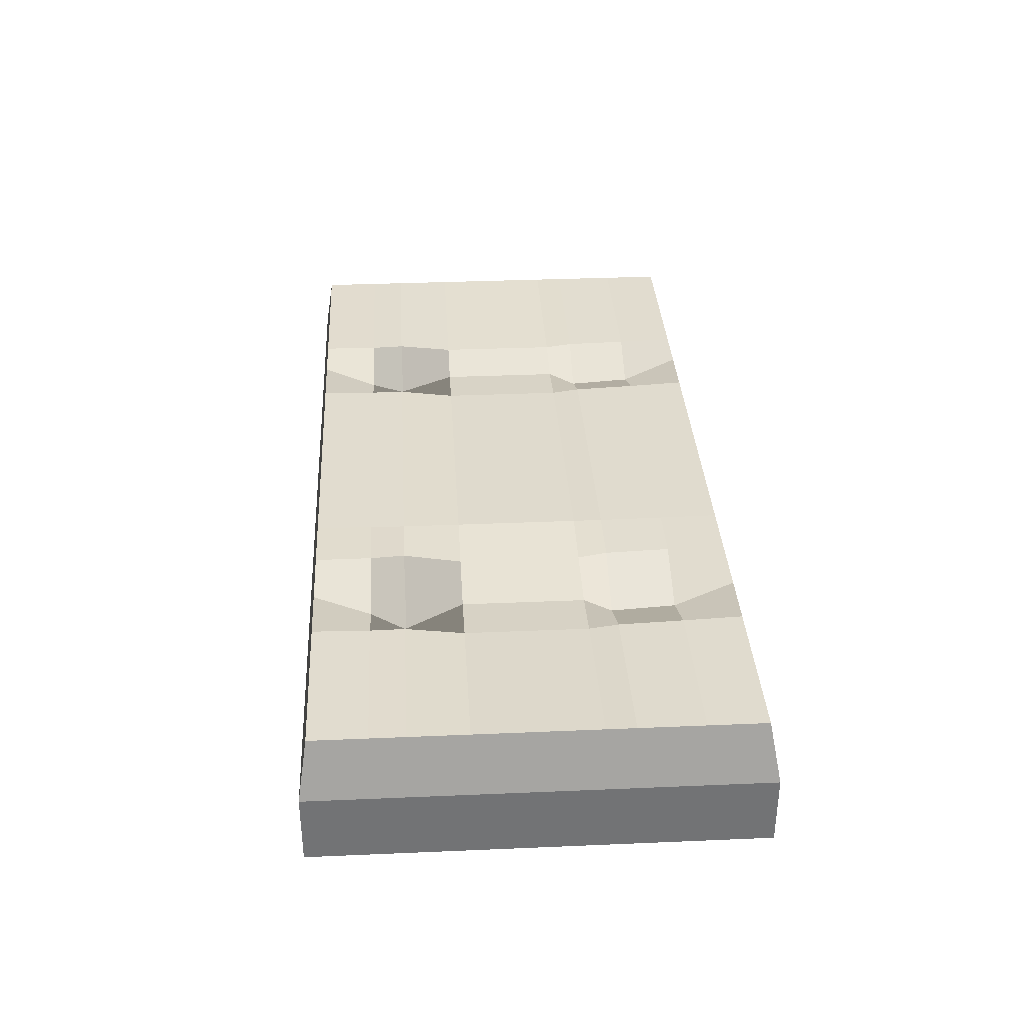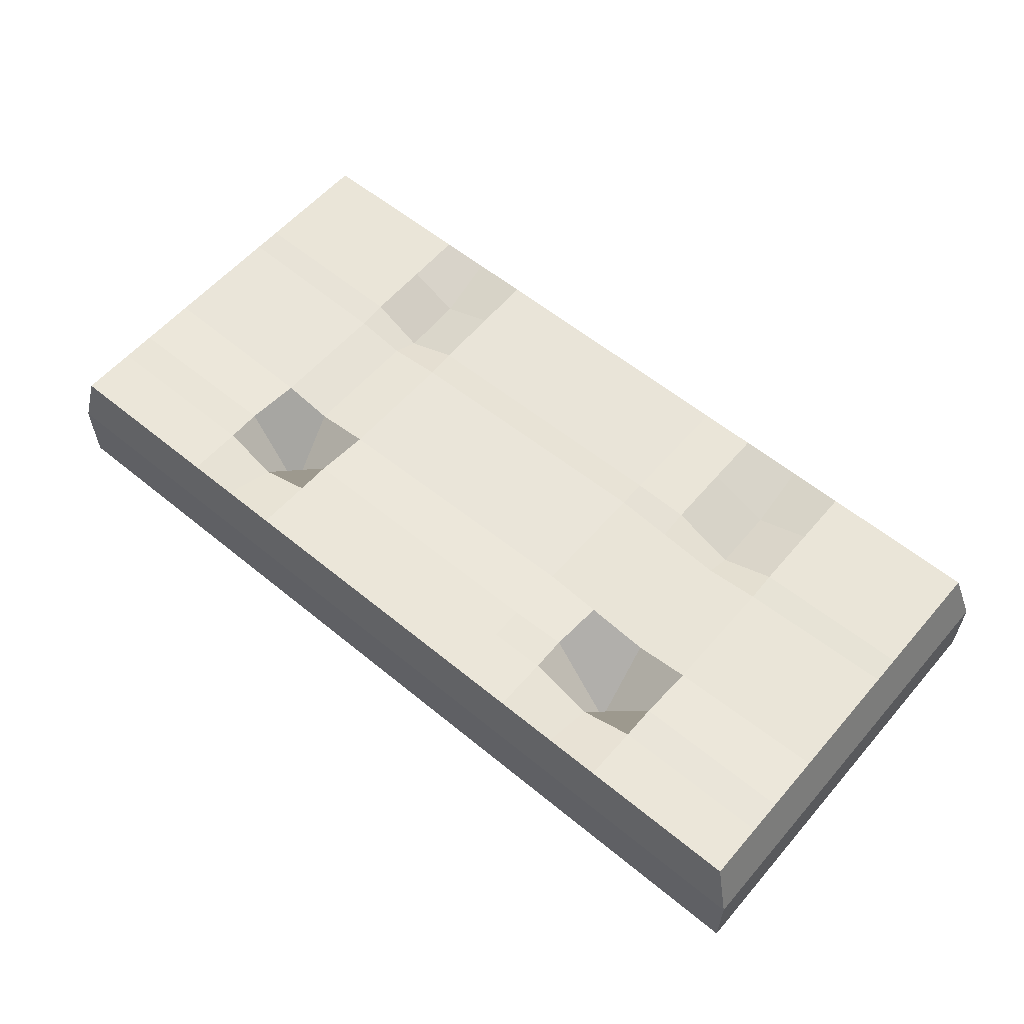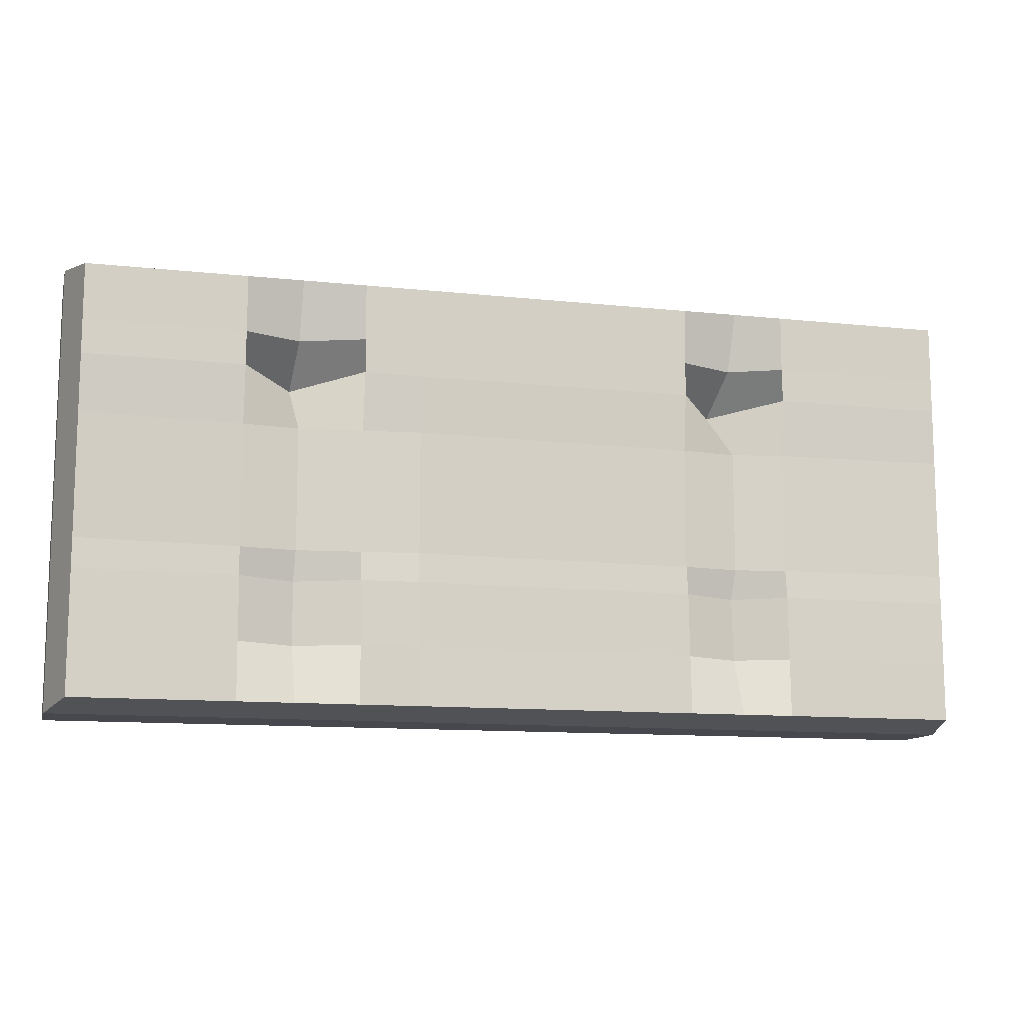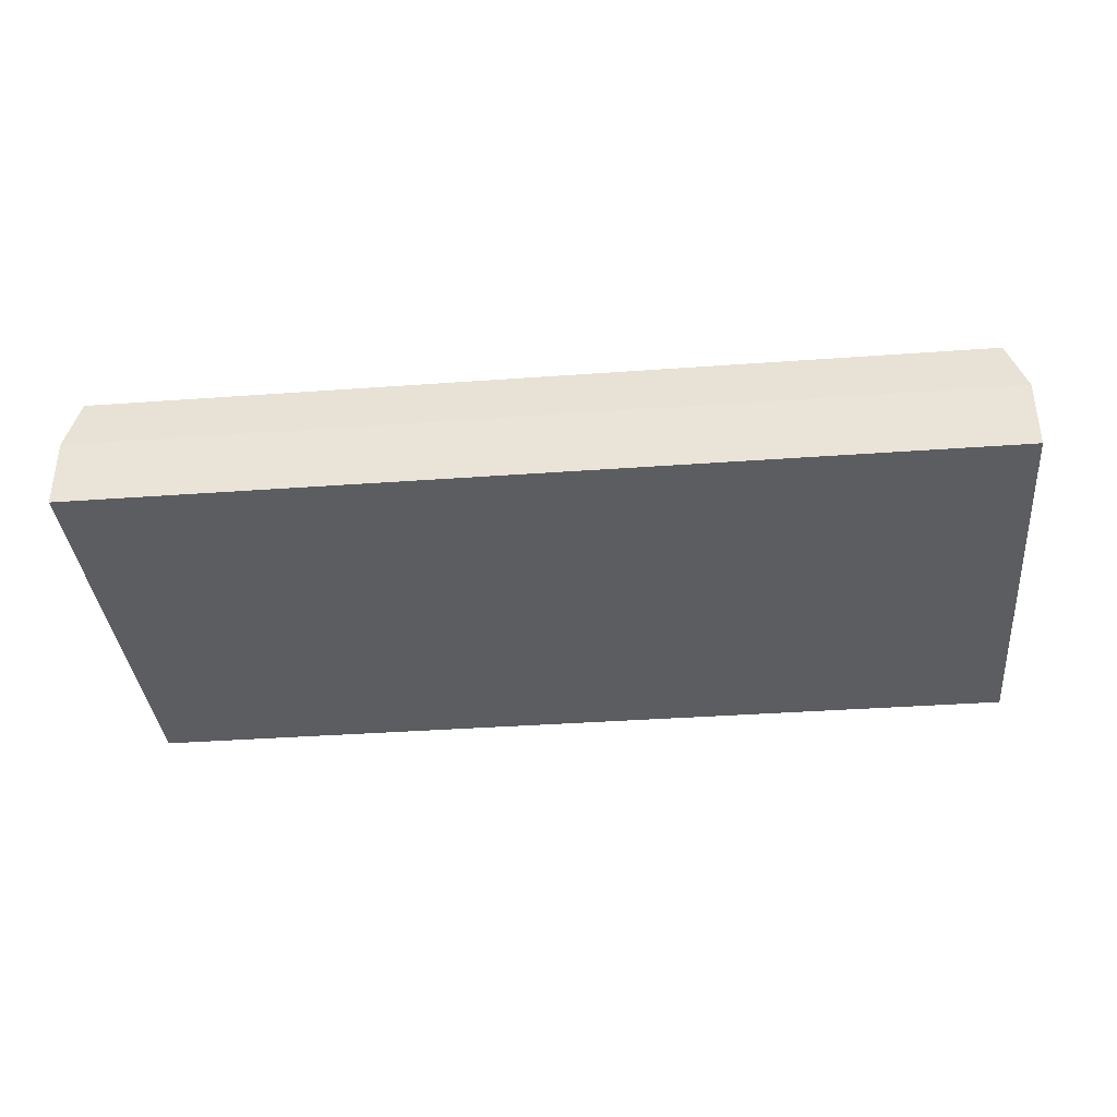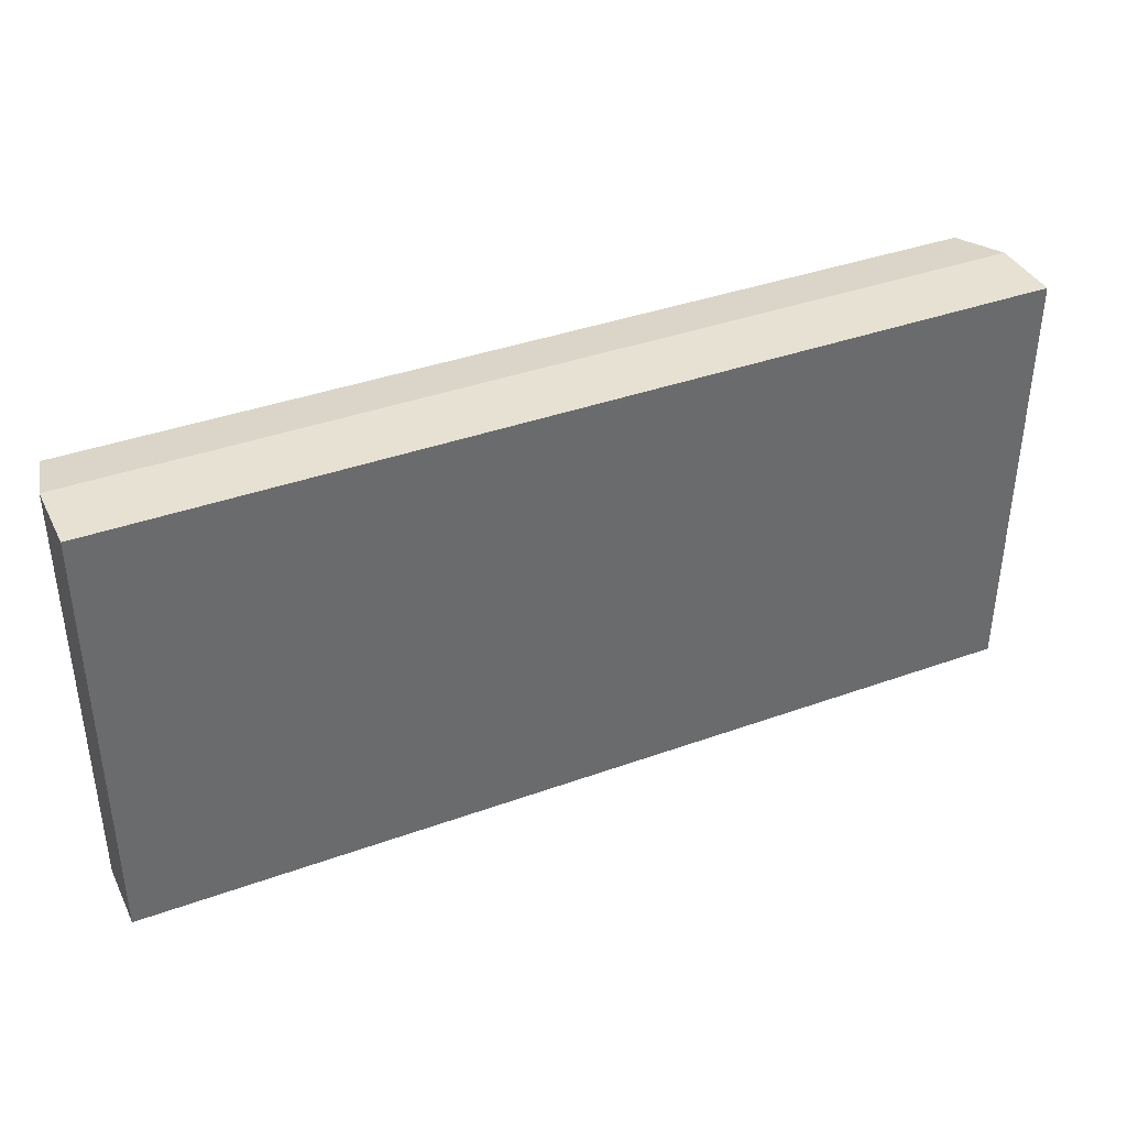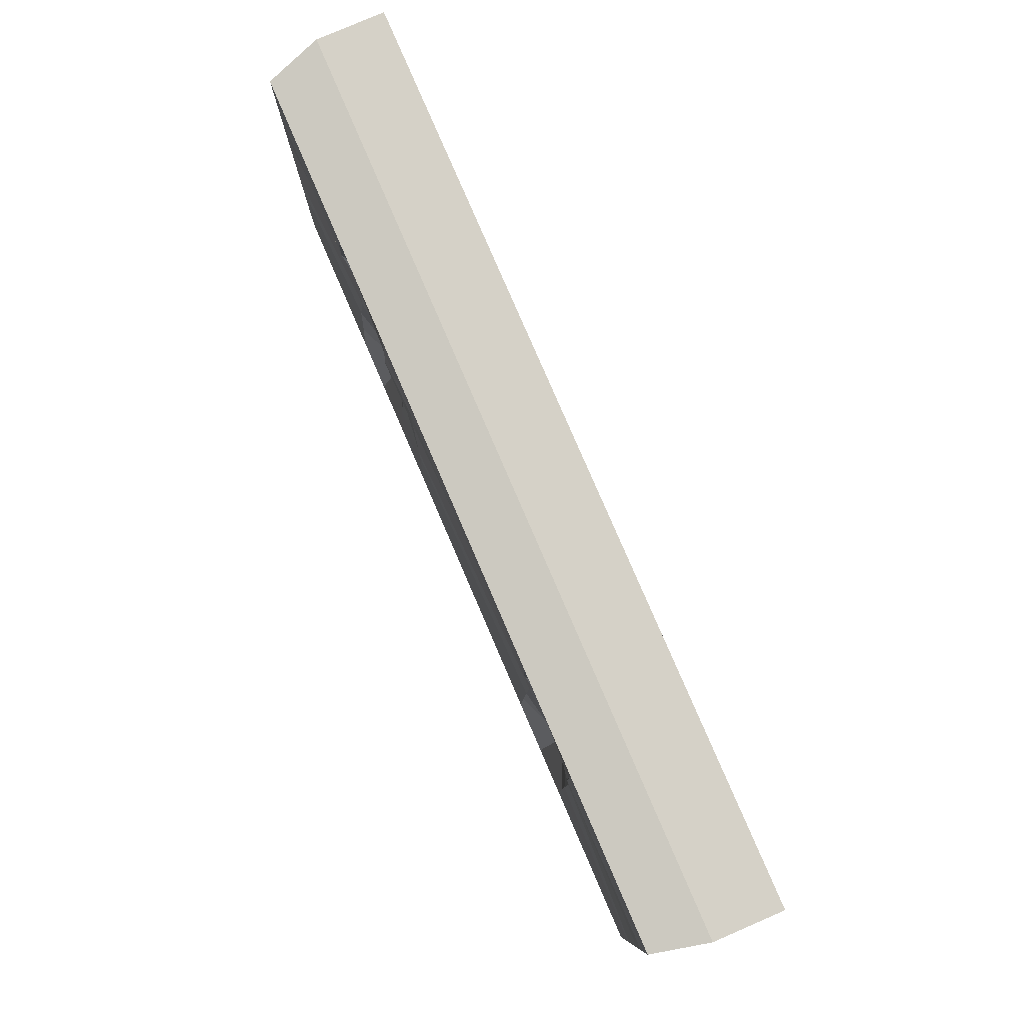
<metadata>
{"format":"obj","ext":"obj","renderer":"f3d","projection":"perspective","resolution":1024,"background":"white","views":[{"elev":34.4,"azim":86.7,"up":"+Y"},{"elev":58.0,"azim":40.4,"up":"+Y"},{"elev":-11.7,"azim":165.6,"up":"+Z"},{"elev":-36.5,"azim":5.4,"up":"+Y"},{"elev":38.6,"azim":-24.4,"up":"+Z"},{"elev":79.6,"azim":-113.3,"up":"+Z"}]}
</metadata>
<code>
g default
v -3.642 0.04704 1.737
v -3.642 -0.5079 -1.737
v 3.642 0.04704 -1.737
v 3.642 0.04704 1.737
v 3.498 0.4942 1.667
v 3.498 0.4942 -1.657
v -3.642 -0.5079 -0.6955
v 3.498 0.4942 -0.6955
v -3.642 -0.5079 1.737
v -3.642 0.04704 0.9526
v -3.642 -0.5079 0.9526
v 3.642 0.04704 0.9526
v 3.498 0.4942 0.9526
v 1.815 0.4942 -1.657
v 1.815 0.2581 -0.6955
v 1.815 -0.2349 0.9526
v 1.815 0.4942 1.667
v 1.815 0.04704 1.737
v 1.815 -0.5079 1.737
v 1.815 -0.5079 0.9526
v 1.815 -0.5079 -1.737
v 1.815 0.04704 -1.737
v -1.785 0.4942 -1.657
v -1.785 0.2581 -0.6955
v -1.785 -0.2349 0.9526
v -1.785 0.4942 1.667
v -1.785 0.04704 1.737
v -1.785 -0.5079 1.737
v -1.785 -0.5079 0.9526
v -1.785 -0.5079 -1.737
v -1.785 0.04704 -1.737
v 0.8664 -0.5079 1.737
v 0.8664 -0.5079 0.9526
v 0.8664 -0.5079 -1.737
v -3.642 0.04704 -0.4683
v -1.785 -0.5079 -0.4683
v 0.8664 -0.5079 -0.4683
v 1.815 -0.5079 -0.4683
v 3.642 0.04704 -0.4683
v 3.642 -0.5079 1.737
v 3.642 -0.5079 0.9526
v 3.642 -0.5079 -0.4683
v 3.642 -0.5079 -1.737
v 0.8664 0.4942 -1.657
v 0.8664 0.4841 -0.6955
v 0.8664 0.4841 0.9526
v 0.8664 0.4942 1.667
v 0.8664 0.04704 1.737
v 0.8664 0.04704 -1.737
v -1.347 0.4942 -1.657
v -1.347 0.4511 -0.6955
v -1.347 0.4805 0.9526
v -1.347 0.4942 1.667
v -1.347 0.04704 -1.737
v -3.544 0.4942 -1.657
v -3.544 0.4942 -0.6955
v -3.544 0.4942 0.9526
v -3.544 0.4942 1.667
v -3.642 0.04704 -1.737
v -3.642 -0.5079 -0.4683
v 3.498 0.4942 -0.4683
v 1.815 0.3724 -0.4683
v 0.8664 0.4841 -0.4683
v -1.347 0.4217 -0.4683
v -1.785 0.3724 -0.4683
v -3.544 0.4942 -0.4683
v -3.642 -0.5079 0.4962
v 3.498 0.4942 0.4962
v 1.815 0.3724 0.4962
v 0.8664 0.4841 0.4962
v -1.347 0.4217 0.4962
v -1.785 0.3724 0.4962
v -3.544 0.4942 0.4962
v 2.251 0.4942 -1.657
v 2.251 0.4572 -0.6955
v 2.251 0.4268 -0.4683
v 2.251 0.4268 0.4962
v 2.251 0.4877 0.9526
v 2.251 0.4942 1.667
v 2.251 0.04704 1.737
v 2.251 -0.5079 1.737
v 2.251 -0.5079 0.9526
v 2.251 -0.5079 -0.4683
v 2.251 -0.5079 -1.737
v 2.251 0.04704 -1.737
v 1.316 0.4942 -1.657
v 1.316 0.4691 -0.6955
v 1.316 0.4311 -0.4683
v 1.316 0.4311 0.4962
v 1.316 0.5079 0.9526
v 1.316 0.4942 1.667
v 1.316 0.04704 1.737
v 1.316 -0.5079 1.737
v 1.316 -0.5079 0.9526
v 1.316 -0.5079 -0.4683
v 1.316 -0.5079 -1.737
v 1.316 0.04704 -1.737
v -1.347 0.04704 1.737
v -1.347 -0.5079 1.737
v -1.347 -0.5079 0.9526
v -1.347 -0.5079 -0.4683
v -1.347 -0.5079 -1.737
v -2.192 0.4942 -1.657
v -2.192 0.4697 -0.6955
v -2.192 0.4421 -0.4683
v -2.192 0.4439 0.4962
v -2.192 0.4971 0.9526
v -2.192 0.4942 1.667
v -2.192 0.04704 1.737
v -2.192 -0.5079 1.737
v -2.192 -0.5079 0.9526
v -2.192 -0.5079 -0.4683
v -2.192 -0.5079 -1.737
v -2.192 0.04704 -1.737
v -3.642 0.04704 -1.2
v -3.642 -0.5079 -1.2
v -2.192 -0.5079 -1.2
v -1.785 -0.5079 -1.2
v -1.347 -0.5079 -1.2
v 0.8664 -0.5079 -1.2
v 1.316 -0.5079 -1.2
v 1.815 -0.5079 -1.2
v 2.251 -0.5079 -1.2
v 3.642 -0.5079 -1.2
v 3.642 0.04704 -1.2
v 3.498 0.4942 -1.2
v 2.251 0.4753 -1.2
v 1.815 0.2882 -1.2
v 1.316 0.486 -1.2
v 0.8664 0.4889 -1.2
v -1.347 0.4716 -1.2
v -1.785 0.2882 -1.2
v -2.192 0.4803 -1.2
v -3.544 0.4942 -1.2
v -3.642 0.04704 -0.6955
v -2.192 -0.5079 -0.6955
v -1.785 -0.5079 -0.6955
v -1.347 -0.5079 -0.6955
v 0.8664 -0.5079 -0.6955
v 1.316 -0.5079 -0.6955
v 1.815 -0.5079 -0.6955
v 2.251 -0.5079 -0.6955
v 3.642 -0.5079 -0.6955
v 3.642 0.04704 -0.6955
v -3.642 0.04704 0.4962
v -2.192 -0.5079 0.4962
v -1.785 -0.5079 0.4962
v -1.347 -0.5079 0.4962
v 0.8664 -0.5079 0.4962
v 1.316 -0.5079 0.4962
v 1.815 -0.5079 0.4962
v 2.251 -0.5079 0.4962
v 3.642 -0.5079 0.4962
v 3.642 0.04704 0.4962
v -3.642 0.04704 1.223
v -3.642 -0.5079 1.223
v -2.192 -0.5079 1.223
v -1.785 -0.5079 1.223
v -1.347 -0.5079 1.223
v 0.8664 -0.5079 1.223
v 1.316 -0.5079 1.223
v 1.815 -0.5079 1.223
v 2.251 -0.5079 1.223
v 3.642 -0.5079 1.223
v 3.642 0.04704 1.223
v 3.498 0.4942 1.223
v 2.251 0.4843 1.223
v 1.815 0.3059 1.223
v 1.316 0.4945 1.223
v 0.8664 0.4892 1.223
v -1.347 0.4808 1.223
v -1.785 0.3059 1.223
v -2.192 0.4891 1.223
v -3.544 0.4942 1.223
g modelPanel4ViewSelectedSet _Piano:zuoDianzi group62
f 115 135 56 134
f 116 7 135 115
f 144 143 124 125
f 8 144 125 126
f 155 1 58 174
f 156 9 1 155
f 4 40 164 165
f 5 4 165 166
f 145 10 57 73
f 67 11 10 145
f 12 41 153 154
f 13 12 154 68
f 15 128 129 87
f 16 69 89 90
f 17 168 169 91
f 92 18 17 91
f 92 93 19 18
f 162 19 93 161
f 151 20 94 150
f 122 141 140 121
f 97 22 21 96
f 14 22 97 86
f 24 132 133 104
f 25 72 106 107
f 26 172 173 108
f 109 27 26 108
f 109 110 28 27
f 158 28 110 157
f 147 29 111 146
f 118 137 136 117
f 114 31 30 113
f 23 31 114 103
f 45 130 131 51
f 46 70 71 52
f 47 170 171 53
f 98 48 47 53
f 98 99 32 48
f 160 32 99 159
f 149 33 100 148
f 120 139 138 119
f 54 49 34 102
f 44 49 54 50
f 8 126 127 75
f 13 68 77 78
f 5 166 167 79
f 80 4 5 79
f 80 81 40 4
f 164 40 81 163
f 153 41 82 152
f 124 143 142 123
f 85 3 43 84
f 6 3 85 74
f 135 35 66 56
f 7 60 35 135
f 137 36 112 136
f 139 37 101 138
f 141 38 95 140
f 143 42 83 142
f 39 42 143 144
f 61 39 144 8
f 76 61 8 75
f 88 62 15 87
f 64 63 45 51
f 105 65 24 104
f 35 145 73 66
f 60 67 145 35
f 36 147 146 112
f 37 149 148 101
f 38 151 150 95
f 42 153 152 83
f 154 153 42 39
f 68 154 39 61
f 77 68 61 76
f 89 69 62 88
f 71 70 63 64
f 106 72 65 105
f 75 127 128 15
f 62 76 75 15
f 69 77 76 62
f 78 77 69 16
f 79 167 168 17
f 18 80 79 17
f 18 19 81 80
f 163 81 19 162
f 152 82 20 151
f 83 152 151 38
f 142 83 38 141
f 123 142 141 122
f 22 85 84 21
f 74 85 22 14
f 87 129 130 45
f 63 88 87 45
f 70 89 88 63
f 90 89 70 46
f 91 169 170 47
f 48 92 91 47
f 48 32 93 92
f 161 93 32 160
f 150 94 33 149
f 95 150 149 37
f 140 95 37 139
f 121 140 139 120
f 49 97 96 34
f 86 97 49 44
f 51 131 132 24
f 65 64 51 24
f 72 71 64 65
f 52 71 72 25
f 53 171 172 26
f 27 98 53 26
f 27 28 99 98
f 159 99 28 158
f 148 100 29 147
f 101 148 147 36
f 138 101 36 137
f 119 138 137 118
f 31 54 102 30
f 50 54 31 23
f 104 133 134 56
f 66 105 104 56
f 73 106 105 66
f 107 106 73 57
f 108 173 174 58
f 1 109 108 58
f 1 9 110 109
f 157 110 9 156
f 146 111 11 67
f 112 146 67 60
f 136 112 60 7
f 117 136 7 116
f 59 114 113 2
f 103 114 59 55
f 59 115 134 55
f 2 116 115 59
f 113 117 116 2
f 30 118 117 113
f 102 119 118 30
f 34 120 119 102
f 96 121 120 34
f 21 122 121 96
f 84 123 122 21
f 43 124 123 84
f 125 124 43 3
f 126 125 3 6
f 127 126 6 74
f 128 127 74 14
f 129 128 14 86
f 130 129 86 44
f 131 130 44 50
f 132 131 50 23
f 133 132 23 103
f 134 133 103 55
f 10 155 174 57
f 11 156 155 10
f 111 157 156 11
f 29 158 157 111
f 100 159 158 29
f 33 160 159 100
f 94 161 160 33
f 20 162 161 94
f 82 163 162 20
f 41 164 163 82
f 165 164 41 12
f 166 165 12 13
f 167 166 13 78
f 168 167 78 16
f 169 168 16 90
f 170 169 90 46
f 171 170 46 52
f 172 171 52 25
f 173 172 25 107
f 174 173 107 57

</code>
